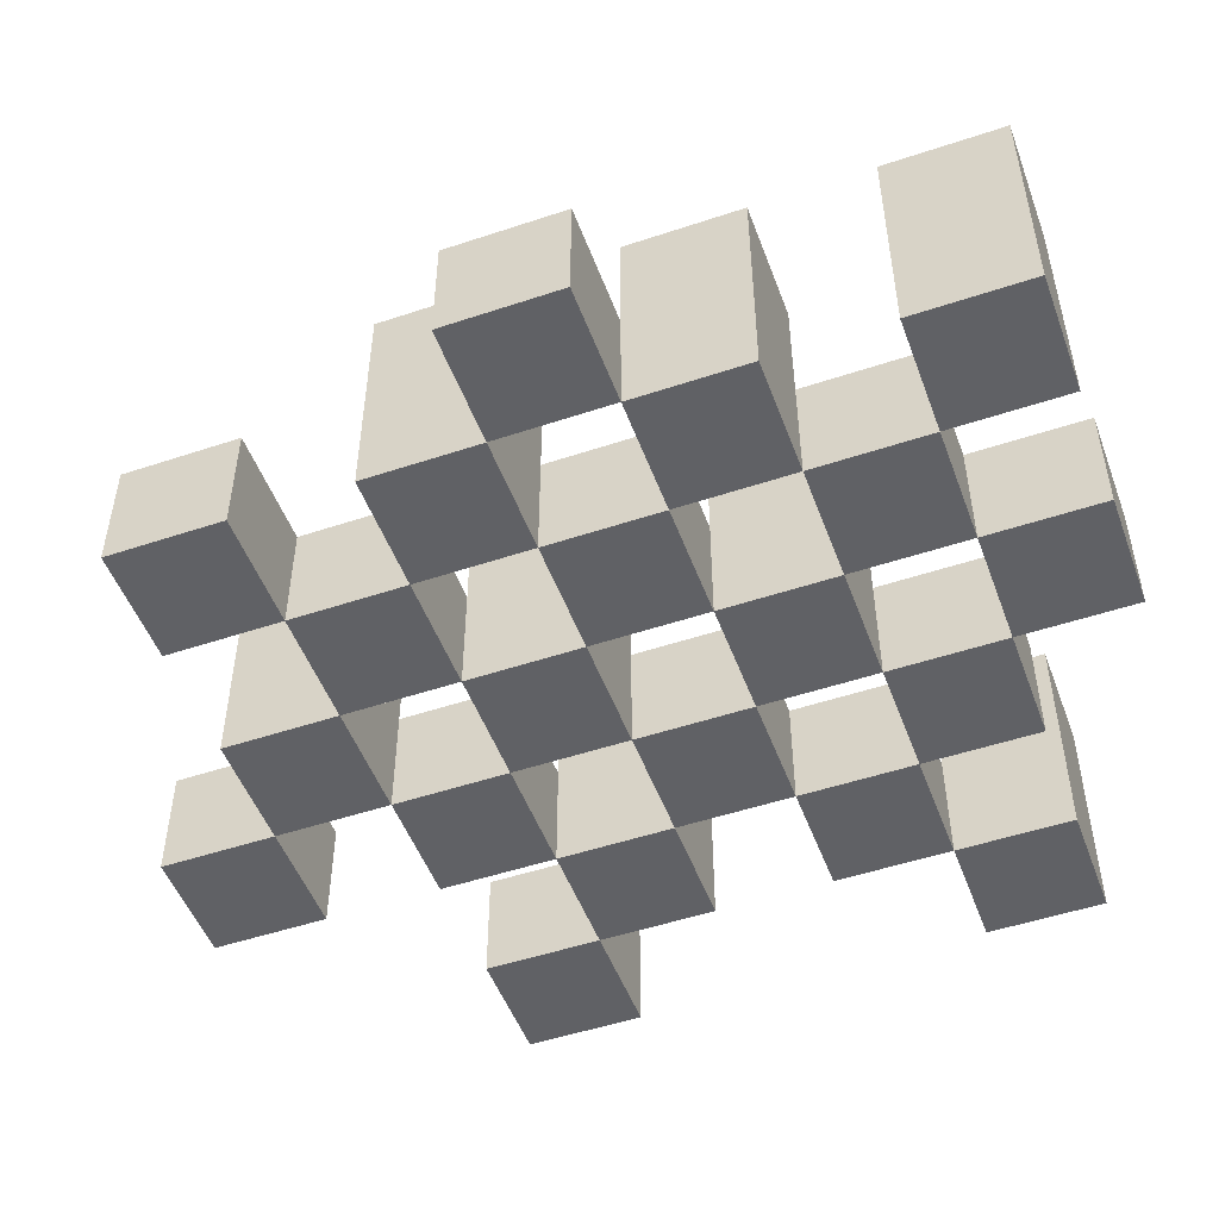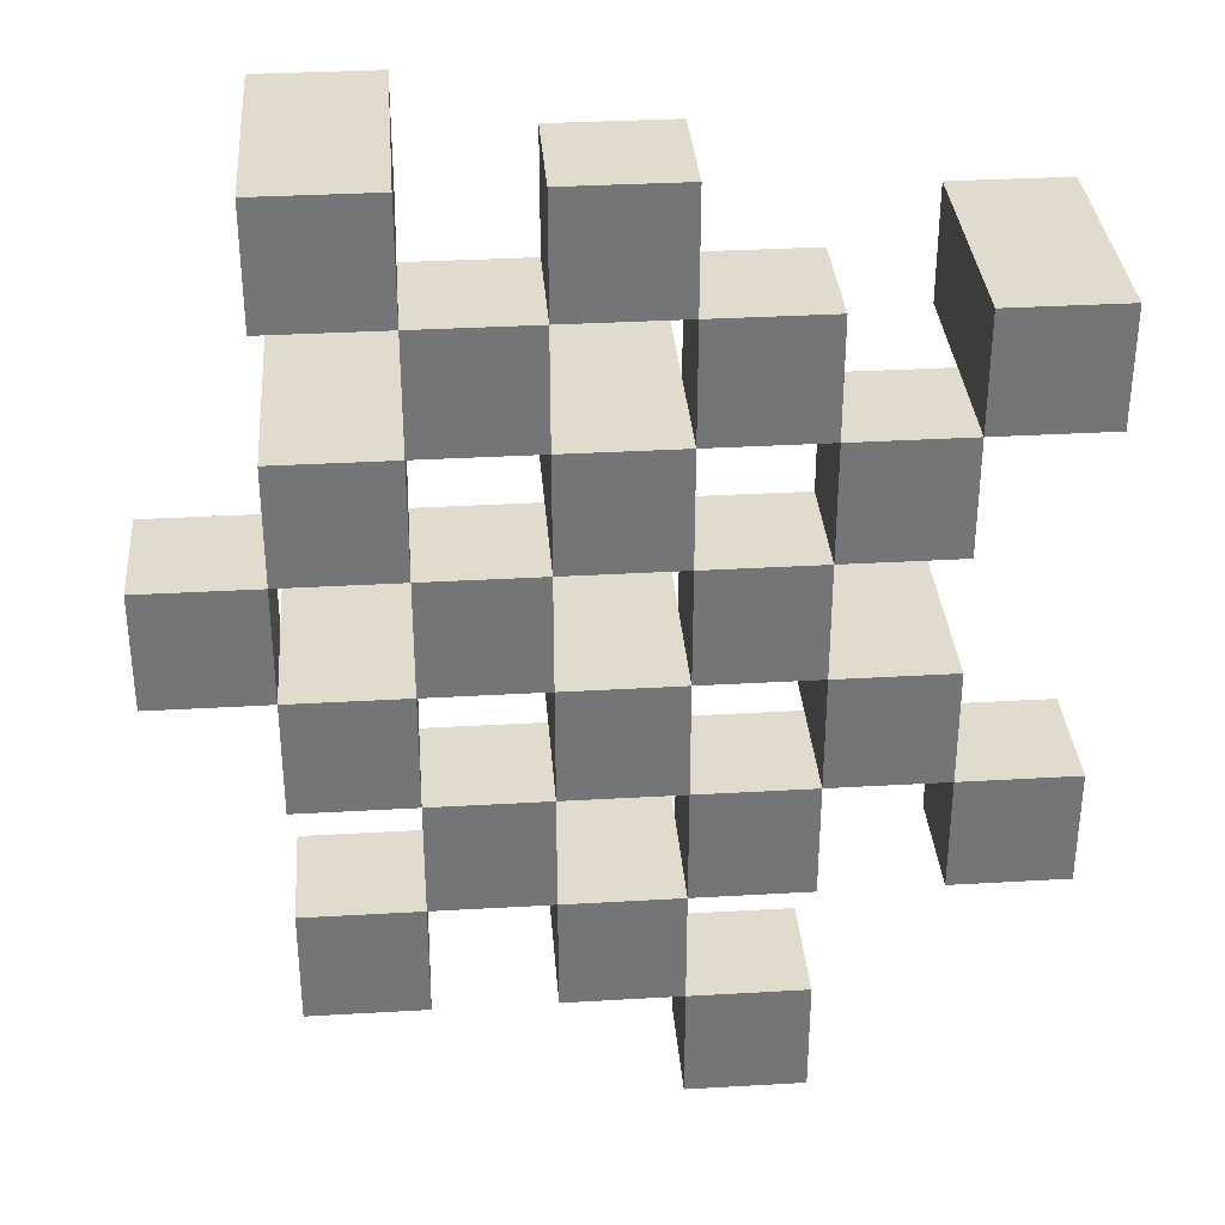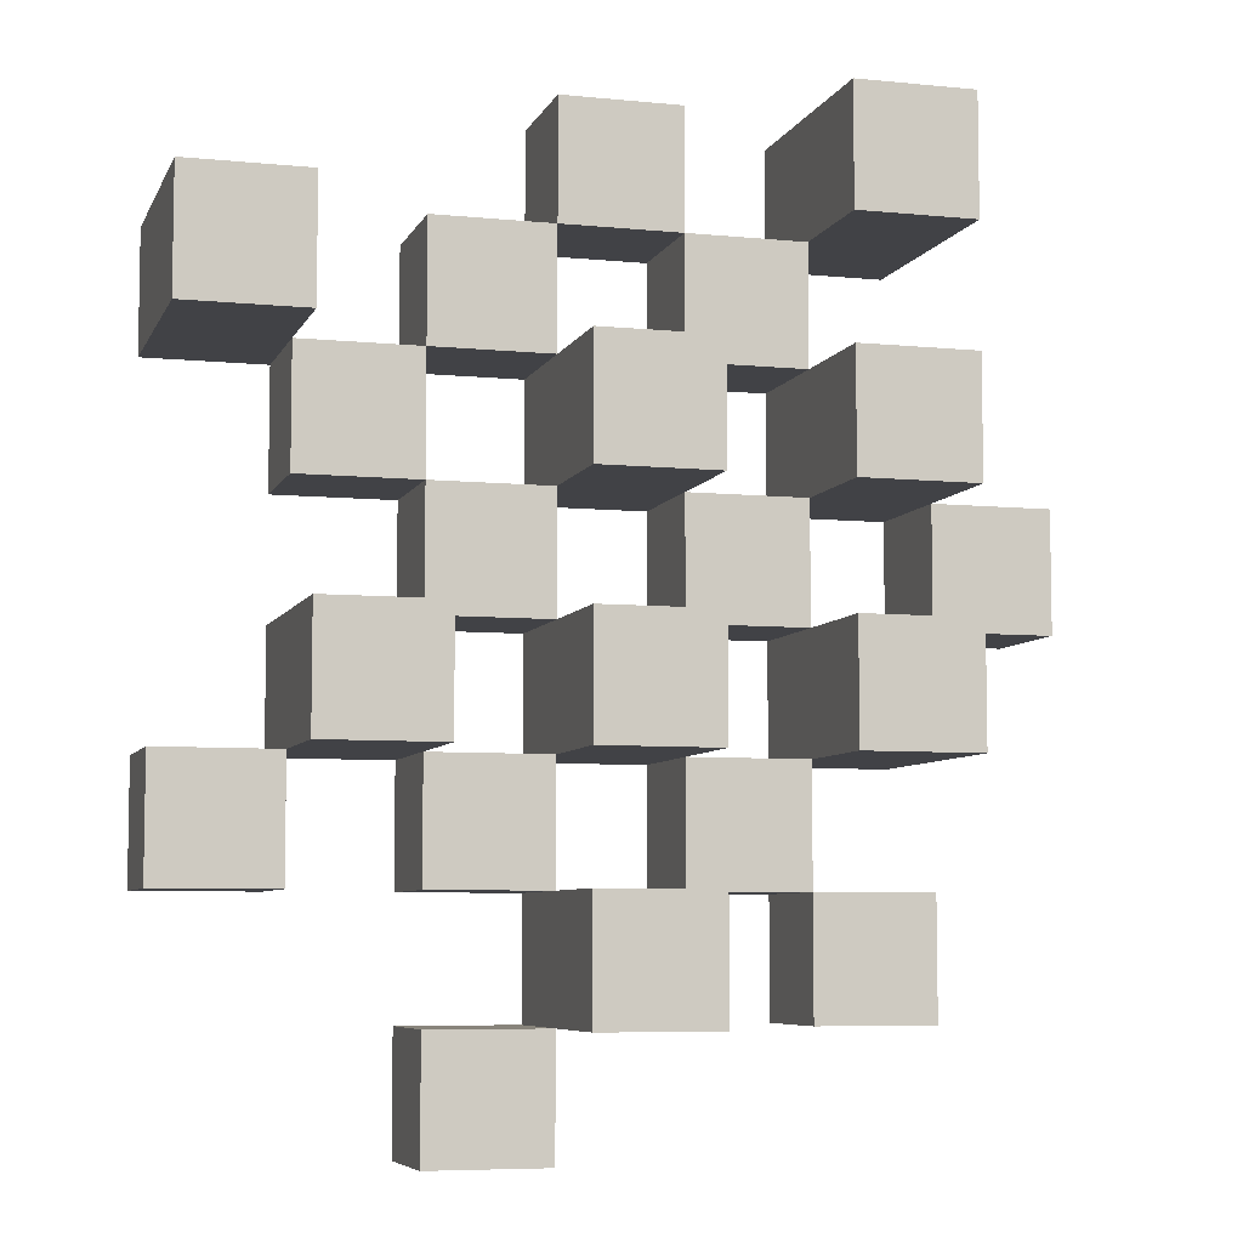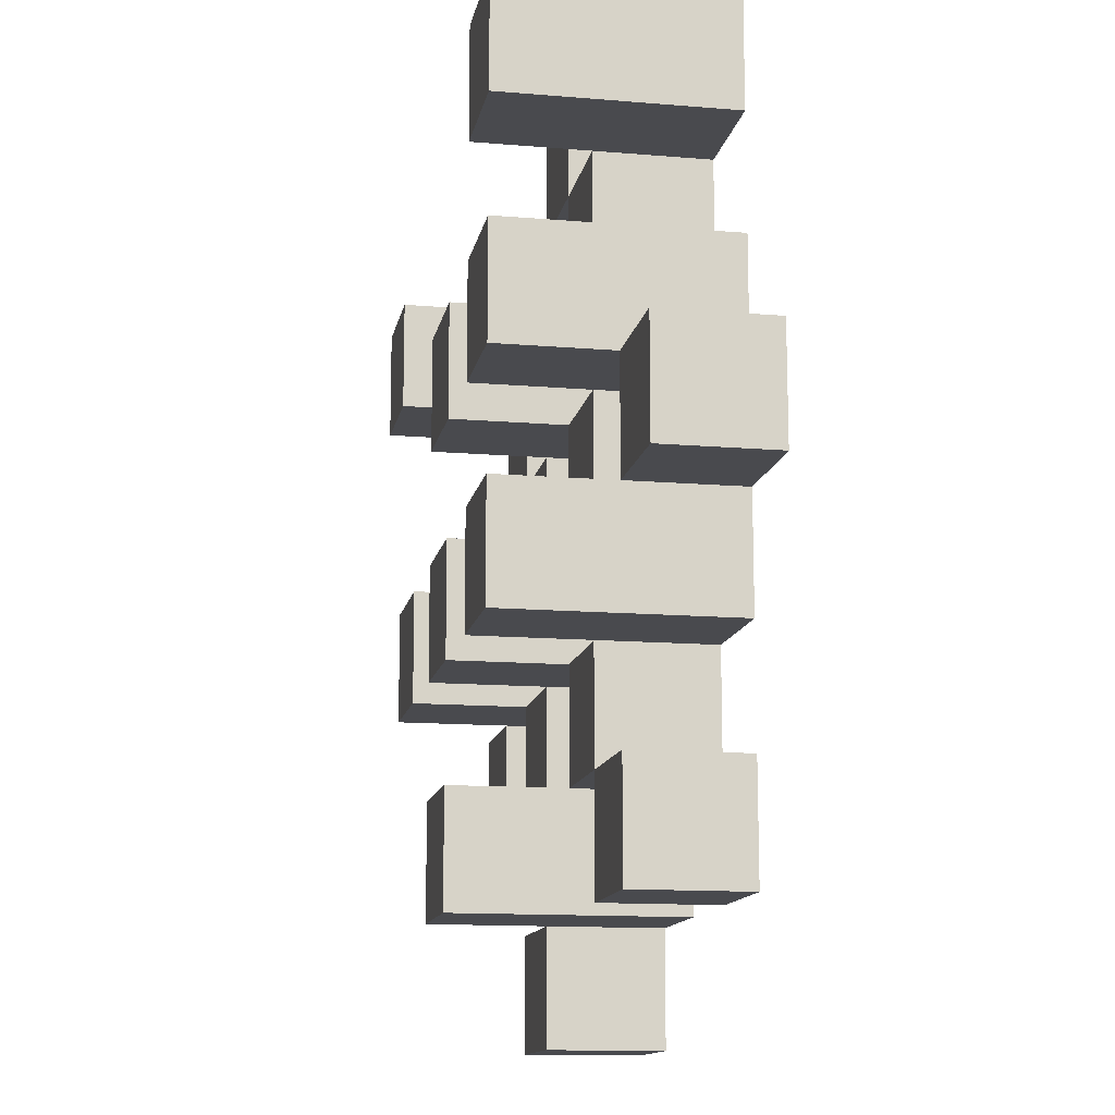
<metadata>
{"format":"obj","ext":"obj","renderer":"f3d","projection":"perspective","resolution":1024,"background":"white","views":[{"elev":-50.3,"azim":-69.9,"up":"+Y"},{"elev":33.9,"azim":-4.5,"up":"+Z"},{"elev":-6.6,"azim":163.7,"up":"+Z"},{"elev":-13.4,"azim":-100.7,"up":"+Z"}]}
</metadata>
<code>
o
v -33.9 0.9 24.6
v -34 0.9 24.6
v -34.1 0.9 24.6
v -34.2 0.9 24.6
v -33.9 1 24.6
v -34 1 24.6
v -34.1 1.1 24.6
v -34.2 1.1 24.6
v -33.6 0.9 24.5
v -33.7 0.9 24.5
v -33.8 0.9 24.5
v -33.9 0.9 24.5
v -34 0.9 24.5
v -34.1 0.9 24.5
v -33.8 1 24.5
v -33.9 1 24.5
v -34 1 24.5
v -34.1 1 24.5
v -33.6 1.1 24.5
v -33.7 1.1 24.5
v -33.7 0.9 24.4
v -33.8 0.9 24.4
v -33.9 0.9 24.4
v -34 0.9 24.4
v -34.1 0.9 24.4
v -34.2 0.9 24.4
v -33.7 1 24.4
v -33.8 1 24.4
v -33.9 1 24.4
v -34 1 24.4
v -34.1 1 24.4
v -33.9 1.1 24.4
v -34 1.1 24.4
v -34.1 1.1 24.4
v -34.2 1.1 24.4
v -33.8 0.9 24.3
v -33.9 0.9 24.3
v -34 0.9 24.3
v -34.1 0.9 24.3
v -34.2 0.9 24.3
v -34.3 0.9 24.3
v -33.8 1 24.3
v -33.9 1 24.3
v -34 1 24.3
v -34.1 1 24.3
v -34.2 1 24.3
v -34.3 1 24.3
v -33.7 0.9 24.2
v -33.8 0.9 24.2
v -33.9 0.9 24.2
v -34 0.9 24.2
v -34.1 0.9 24.2
v -34.2 0.9 24.2
v -33.8 1 24.2
v -33.9 1 24.2
v -34 1 24.2
v -34.1 1 24.2
v -34.2 1 24.2
v -33.7 1.1 24.2
v -33.8 1.1 24.2
v -33.9 1.1 24.2
v -34 1.1 24.2
v -34.1 1.1 24.2
v -34.2 1.1 24.2
v -33.6 0.9 24.1
v -33.7 0.9 24.1
v -33.8 0.9 24.1
v -33.9 0.9 24.1
v -34 0.9 24.1
v -34.1 0.9 24.1
v -33.6 1 24.1
v -33.7 1 24.1
v -33.8 1 24.1
v -33.9 1 24.1
v -34 1 24.1
v -34.1 1 24.1
v -33.9 0.9 24
v -34 0.9 24
v -34.1 0.9 24
v -34.2 0.9 24
v -33.9 1 24
v -34 1 24
v -34.1 1 24
v -34.2 1 24
v -33.9 1.1 24
v -34 1.1 24
v -33.8 0.9 23.9
v -33.9 0.9 23.9
v -33.8 1 23.9
v -33.9 1 23.9
v -33.9 0.9 24.5
v -34 0.9 24.5
v -34.1 0.9 24.5
v -34.2 0.9 24.5
v -33.9 1 24.5
v -34 1 24.5
v -34.1 1 24.5
v -34.1 1.1 24.5
v -34.2 1.1 24.5
v -33.6 0.9 24.4
v -33.7 0.9 24.4
v -33.8 0.9 24.4
v -33.9 0.9 24.4
v -34 0.9 24.4
v -34.1 0.9 24.4
v -33.7 1 24.4
v -33.8 1 24.4
v -33.9 1 24.4
v -34 1 24.4
v -34.1 1 24.4
v -33.6 1.1 24.4
v -33.7 1.1 24.4
v -33.7 0.9 24.3
v -33.8 0.9 24.3
v -33.9 0.9 24.3
v -34 0.9 24.3
v -34.1 0.9 24.3
v -34.2 0.9 24.3
v -33.7 1 24.3
v -33.8 1 24.3
v -33.9 1 24.3
v -34 1 24.3
v -34.1 1 24.3
v -34.2 1 24.3
v -33.9 1.1 24.3
v -34 1.1 24.3
v -34.1 1.1 24.3
v -34.2 1.1 24.3
v -33.8 0.9 24.2
v -33.9 0.9 24.2
v -34 0.9 24.2
v -34.1 0.9 24.2
v -34.2 0.9 24.2
v -34.3 0.9 24.2
v -33.8 1 24.2
v -33.9 1 24.2
v -34 1 24.2
v -34.1 1 24.2
v -34.2 1 24.2
v -34.3 1 24.2
v -33.7 0.9 24.1
v -33.8 0.9 24.1
v -33.9 0.9 24.1
v -34 0.9 24.1
v -34.1 0.9 24.1
v -34.2 0.9 24.1
v -33.7 1 24.1
v -33.8 1 24.1
v -33.9 1 24.1
v -34 1 24.1
v -34.1 1 24.1
v -33.7 1.1 24.1
v -33.8 1.1 24.1
v -33.9 1.1 24.1
v -34 1.1 24.1
v -34.1 1.1 24.1
v -34.2 1.1 24.1
v -33.6 0.9 24
v -33.7 0.9 24
v -33.8 0.9 24
v -33.9 0.9 24
v -34 0.9 24
v -34.1 0.9 24
v -33.6 1 24
v -33.7 1 24
v -33.8 1 24
v -33.9 1 24
v -34 1 24
v -34.1 1 24
v -33.9 0.9 23.9
v -34 0.9 23.9
v -34.1 0.9 23.9
v -34.2 0.9 23.9
v -33.9 1 23.9
v -34.1 1 23.9
v -34.2 1 23.9
v -33.9 1.1 23.9
v -34 1.1 23.9
v -33.8 0.9 23.8
v -33.9 0.9 23.8
v -33.8 1 23.8
v -33.9 1 23.8
v -33.6 0.9 24.5
v -33.6 1.1 24.5
v -33.6 0.9 24.4
v -33.6 1.1 24.4
v -33.6 0.9 24.1
v -33.6 1 24.1
v -33.6 0.9 24
v -33.6 1 24
v -33.7 0.9 24.4
v -33.7 1 24.4
v -33.7 0.9 24.3
v -33.7 1 24.3
v -33.7 0.9 24.2
v -33.7 1.1 24.2
v -33.7 0.9 24.1
v -33.7 1 24.1
v -33.7 1.1 24.1
v -33.8 0.9 24.5
v -33.8 1 24.5
v -33.8 0.9 24.4
v -33.8 1 24.4
v -33.8 0.9 24.3
v -33.8 1 24.3
v -33.8 0.9 24.2
v -33.8 1 24.2
v -33.8 0.9 24.1
v -33.8 1 24.1
v -33.8 0.9 24
v -33.8 1 24
v -33.8 0.9 23.9
v -33.8 1 23.9
v -33.8 0.9 23.8
v -33.8 1 23.8
v -33.9 0.9 24.6
v -33.9 1 24.6
v -33.9 0.9 24.5
v -33.9 1 24.5
v -33.9 0.9 24.4
v -33.9 1 24.4
v -33.9 1.1 24.4
v -33.9 0.9 24.3
v -33.9 1 24.3
v -33.9 1.1 24.3
v -33.9 0.9 24.2
v -33.9 1 24.2
v -33.9 1.1 24.2
v -33.9 0.9 24.1
v -33.9 1 24.1
v -33.9 1.1 24.1
v -33.9 0.9 24
v -33.9 1 24
v -33.9 1.1 24
v -33.9 0.9 23.9
v -33.9 1 23.9
v -33.9 1.1 23.9
v -34 0.9 24.5
v -34 1 24.5
v -34 0.9 24.4
v -34 1 24.4
v -34 0.9 24.3
v -34 1 24.3
v -34 0.9 24.2
v -34 1 24.2
v -34 0.9 24.1
v -34 1 24.1
v -34 0.9 24
v -34 1 24
v -34.1 0.9 24.6
v -34.1 1.1 24.6
v -34.1 0.9 24.5
v -34.1 1 24.5
v -34.1 1.1 24.5
v -34.1 0.9 24.4
v -34.1 1 24.4
v -34.1 1.1 24.4
v -34.1 0.9 24.3
v -34.1 1 24.3
v -34.1 1.1 24.3
v -34.1 0.9 24.2
v -34.1 1 24.2
v -34.1 1.1 24.2
v -34.1 0.9 24.1
v -34.1 1 24.1
v -34.1 1.1 24.1
v -34.1 0.9 24
v -34.1 1 24
v -34.1 0.9 23.9
v -34.1 1 23.9
v -34.2 0.9 24.3
v -34.2 1 24.3
v -34.2 0.9 24.2
v -34.2 1 24.2
v -33.7 0.9 24.5
v -33.7 1.1 24.5
v -33.7 0.9 24.4
v -33.7 1 24.4
v -33.7 1.1 24.4
v -33.7 0.9 24.1
v -33.7 1 24.1
v -33.7 0.9 24
v -33.7 1 24
v -33.8 0.9 24.4
v -33.8 1 24.4
v -33.8 0.9 24.3
v -33.8 1 24.3
v -33.8 0.9 24.2
v -33.8 1 24.2
v -33.8 1.1 24.2
v -33.8 0.9 24.1
v -33.8 1 24.1
v -33.8 1.1 24.1
v -33.9 0.9 24.5
v -33.9 1 24.5
v -33.9 0.9 24.4
v -33.9 1 24.4
v -33.9 0.9 24.3
v -33.9 1 24.3
v -33.9 0.9 24.2
v -33.9 1 24.2
v -33.9 0.9 24.1
v -33.9 1 24.1
v -33.9 0.9 24
v -33.9 1 24
v -33.9 0.9 23.9
v -33.9 1 23.9
v -33.9 0.9 23.8
v -33.9 1 23.8
v -34 0.9 24.6
v -34 1 24.6
v -34 0.9 24.5
v -34 1 24.5
v -34 0.9 24.4
v -34 1 24.4
v -34 1.1 24.4
v -34 0.9 24.3
v -34 1 24.3
v -34 1.1 24.3
v -34 0.9 24.2
v -34 1 24.2
v -34 1.1 24.2
v -34 0.9 24.1
v -34 1 24.1
v -34 1.1 24.1
v -34 0.9 24
v -34 1 24
v -34 1.1 24
v -34 0.9 23.9
v -34 1.1 23.9
v -34.1 0.9 24.5
v -34.1 1 24.5
v -34.1 0.9 24.4
v -34.1 1 24.4
v -34.1 0.9 24.3
v -34.1 1 24.3
v -34.1 0.9 24.2
v -34.1 1 24.2
v -34.1 0.9 24.1
v -34.1 1 24.1
v -34.1 0.9 24
v -34.1 1 24
v -34.2 0.9 24.6
v -34.2 1.1 24.6
v -34.2 0.9 24.5
v -34.2 1.1 24.5
v -34.2 0.9 24.4
v -34.2 1.1 24.4
v -34.2 0.9 24.3
v -34.2 1 24.3
v -34.2 1.1 24.3
v -34.2 0.9 24.2
v -34.2 1 24.2
v -34.2 1.1 24.2
v -34.2 0.9 24.1
v -34.2 1.1 24.1
v -34.2 0.9 24
v -34.2 1 24
v -34.2 0.9 23.9
v -34.2 1 23.9
v -34.3 0.9 24.3
v -34.3 1 24.3
v -34.3 0.9 24.2
v -34.3 1 24.2
v -33.6 0.9 24.5
v -33.6 0.9 24.4
v -33.6 0.9 24.1
v -33.6 0.9 24
v -33.7 0.9 24.5
v -33.7 0.9 24.4
v -33.7 0.9 24.3
v -33.7 0.9 24.2
v -33.7 0.9 24.1
v -33.7 0.9 24
v -33.8 0.9 24.5
v -33.8 0.9 24.4
v -33.8 0.9 24.3
v -33.8 0.9 24.2
v -33.8 0.9 24.1
v -33.8 0.9 24
v -33.8 0.9 23.9
v -33.8 0.9 23.8
v -33.9 0.9 24.6
v -33.9 0.9 24.5
v -33.9 0.9 24.4
v -33.9 0.9 24.3
v -33.9 0.9 24.2
v -33.9 0.9 24.1
v -33.9 0.9 24
v -33.9 0.9 23.9
v -33.9 0.9 23.8
v -34 0.9 24.6
v -34 0.9 24.5
v -34 0.9 24.4
v -34 0.9 24.3
v -34 0.9 24.2
v -34 0.9 24.1
v -34 0.9 24
v -34 0.9 23.9
v -34.1 0.9 24.6
v -34.1 0.9 24.5
v -34.1 0.9 24.4
v -34.1 0.9 24.3
v -34.1 0.9 24.2
v -34.1 0.9 24.1
v -34.1 0.9 24
v -34.1 0.9 23.9
v -34.2 0.9 24.6
v -34.2 0.9 24.5
v -34.2 0.9 24.4
v -34.2 0.9 24.3
v -34.2 0.9 24.2
v -34.2 0.9 24.1
v -34.2 0.9 24
v -34.2 0.9 23.9
v -34.3 0.9 24.3
v -34.3 0.9 24.2
v -33.6 1 24.1
v -33.6 1 24
v -33.7 1 24.4
v -33.7 1 24.3
v -33.7 1 24.1
v -33.7 1 24
v -33.8 1 24.5
v -33.8 1 24.4
v -33.8 1 24.3
v -33.8 1 24.2
v -33.8 1 24.1
v -33.8 1 24
v -33.8 1 23.9
v -33.8 1 23.8
v -33.9 1 24.6
v -33.9 1 24.5
v -33.9 1 24.4
v -33.9 1 24.3
v -33.9 1 24.2
v -33.9 1 24.1
v -33.9 1 24
v -33.9 1 23.9
v -33.9 1 23.8
v -34 1 24.6
v -34 1 24.5
v -34 1 24.4
v -34 1 24.3
v -34 1 24.2
v -34 1 24.1
v -34 1 24
v -34.1 1 24.5
v -34.1 1 24.4
v -34.1 1 24.3
v -34.1 1 24.2
v -34.1 1 24.1
v -34.1 1 24
v -34.1 1 23.9
v -34.2 1 24.3
v -34.2 1 24.2
v -34.2 1 24
v -34.2 1 23.9
v -34.3 1 24.3
v -34.3 1 24.2
v -33.6 1.1 24.5
v -33.6 1.1 24.4
v -33.7 1.1 24.5
v -33.7 1.1 24.4
v -33.7 1.1 24.2
v -33.7 1.1 24.1
v -33.8 1.1 24.2
v -33.8 1.1 24.1
v -33.9 1.1 24.4
v -33.9 1.1 24.3
v -33.9 1.1 24.2
v -33.9 1.1 24.1
v -33.9 1.1 24
v -33.9 1.1 23.9
v -34 1.1 24.4
v -34 1.1 24.3
v -34 1.1 24.2
v -34 1.1 24.1
v -34 1.1 24
v -34 1.1 23.9
v -34.1 1.1 24.6
v -34.1 1.1 24.5
v -34.1 1.1 24.4
v -34.1 1.1 24.3
v -34.1 1.1 24.2
v -34.1 1.1 24.1
v -34.2 1.1 24.6
v -34.2 1.1 24.5
v -34.2 1.1 24.4
v -34.2 1.1 24.3
v -34.2 1.1 24.2
v -34.2 1.1 24.1
f 5 2 1
f 6 2 5
f 7 4 3
f 8 4 7
f 15 12 11
f 16 12 15
f 17 14 13
f 18 14 17
f 19 10 9
f 20 10 19
f 27 22 21
f 28 22 27
f 29 24 23
f 30 24 29
f 31 26 25
f 32 30 29
f 33 30 32
f 34 26 31
f 35 26 34
f 42 37 36
f 43 37 42
f 44 39 38
f 45 39 44
f 46 41 40
f 47 41 46
f 54 49 48
f 55 51 50
f 56 51 55
f 57 53 52
f 58 53 57
f 59 54 48
f 60 54 59
f 61 56 55
f 62 56 61
f 63 58 57
f 64 58 63
f 71 66 65
f 72 66 71
f 73 68 67
f 74 68 73
f 75 70 69
f 76 70 75
f 81 78 77
f 82 78 81
f 83 80 79
f 84 80 83
f 85 82 81
f 86 82 85
f 89 88 87
f 90 88 89
f 91 92 95
f 95 92 96
f 93 94 97
f 97 94 98
f 98 94 99
f 100 101 106
f 102 103 107
f 107 103 108
f 104 105 109
f 109 105 110
f 100 106 111
f 111 106 112
f 113 114 119
f 119 114 120
f 115 116 121
f 121 116 122
f 117 118 123
f 123 118 124
f 121 122 125
f 125 122 126
f 123 124 127
f 127 124 128
f 129 130 135
f 135 130 136
f 131 132 137
f 137 132 138
f 133 134 139
f 139 134 140
f 141 142 147
f 147 142 148
f 143 144 149
f 149 144 150
f 145 146 151
f 147 148 152
f 152 148 153
f 149 150 154
f 154 150 155
f 151 146 156
f 156 146 157
f 158 159 164
f 164 159 165
f 160 161 166
f 166 161 167
f 162 163 168
f 168 163 169
f 170 171 174
f 172 173 175
f 175 173 176
f 174 171 177
f 177 171 178
f 179 180 181
f 181 180 182
f 185 184 183
f 186 184 185
f 189 188 187
f 190 188 189
f 193 192 191
f 194 192 193
f 197 196 195
f 198 196 197
f 199 196 198
f 202 201 200
f 203 201 202
f 206 205 204
f 207 205 206
f 210 209 208
f 211 209 210
f 214 213 212
f 215 213 214
f 218 217 216
f 219 217 218
f 223 221 220
f 223 222 221
f 224 222 223
f 225 222 224
f 229 227 226
f 229 228 227
f 230 228 229
f 231 228 230
f 235 233 232
f 235 234 233
f 236 234 235
f 237 234 236
f 240 239 238
f 241 239 240
f 244 243 242
f 245 243 244
f 248 247 246
f 249 247 248
f 252 251 250
f 253 251 252
f 254 251 253
f 258 256 255
f 258 257 256
f 259 257 258
f 260 257 259
f 264 262 261
f 264 263 262
f 265 263 264
f 266 263 265
f 269 268 267
f 270 268 269
f 273 272 271
f 274 272 273
f 275 276 277
f 277 276 278
f 278 276 279
f 280 281 282
f 282 281 283
f 284 285 286
f 286 285 287
f 288 289 291
f 289 290 291
f 291 290 292
f 292 290 293
f 294 295 296
f 296 295 297
f 298 299 300
f 300 299 301
f 302 303 304
f 304 303 305
f 306 307 308
f 308 307 309
f 310 311 312
f 312 311 313
f 314 315 317
f 315 316 317
f 317 316 318
f 318 316 319
f 320 321 323
f 321 322 323
f 323 322 324
f 324 322 325
f 326 327 329
f 327 328 329
f 329 328 330
f 331 332 333
f 333 332 334
f 335 336 337
f 337 336 338
f 339 340 341
f 341 340 342
f 343 344 345
f 345 344 346
f 347 348 349
f 349 348 350
f 350 348 351
f 352 353 355
f 353 354 355
f 355 354 356
f 357 358 359
f 359 358 360
f 361 362 363
f 363 362 364
f 369 366 365
f 370 366 369
f 373 368 367
f 374 368 373
f 376 371 370
f 377 371 376
f 378 373 372
f 379 373 378
f 384 376 375
f 385 376 384
f 386 378 377
f 387 378 386
f 388 380 379
f 389 380 388
f 390 382 381
f 391 382 390
f 392 384 383
f 393 384 392
f 394 386 385
f 395 386 394
f 396 388 387
f 397 388 396
f 398 390 389
f 399 390 398
f 401 394 393
f 402 394 401
f 403 396 395
f 404 396 403
f 405 398 397
f 406 398 405
f 408 401 400
f 409 401 408
f 410 403 402
f 411 403 410
f 412 405 404
f 413 405 412
f 414 407 406
f 415 407 414
f 416 412 411
f 417 412 416
f 418 419 422
f 422 419 423
f 420 421 425
f 425 421 426
f 424 425 433
f 433 425 434
f 426 427 435
f 435 427 436
f 428 429 437
f 437 429 438
f 430 431 439
f 439 431 440
f 432 433 441
f 441 433 442
f 442 443 448
f 448 443 449
f 444 445 450
f 450 445 451
f 446 447 452
f 452 447 453
f 453 454 457
f 457 454 458
f 455 456 459
f 459 456 460
f 461 462 463
f 463 462 464
f 465 466 467
f 467 466 468
f 469 470 475
f 475 470 476
f 471 472 477
f 477 472 478
f 473 474 479
f 479 474 480
f 481 482 487
f 487 482 488
f 483 484 489
f 489 484 490
f 485 486 491
f 491 486 492

</code>
